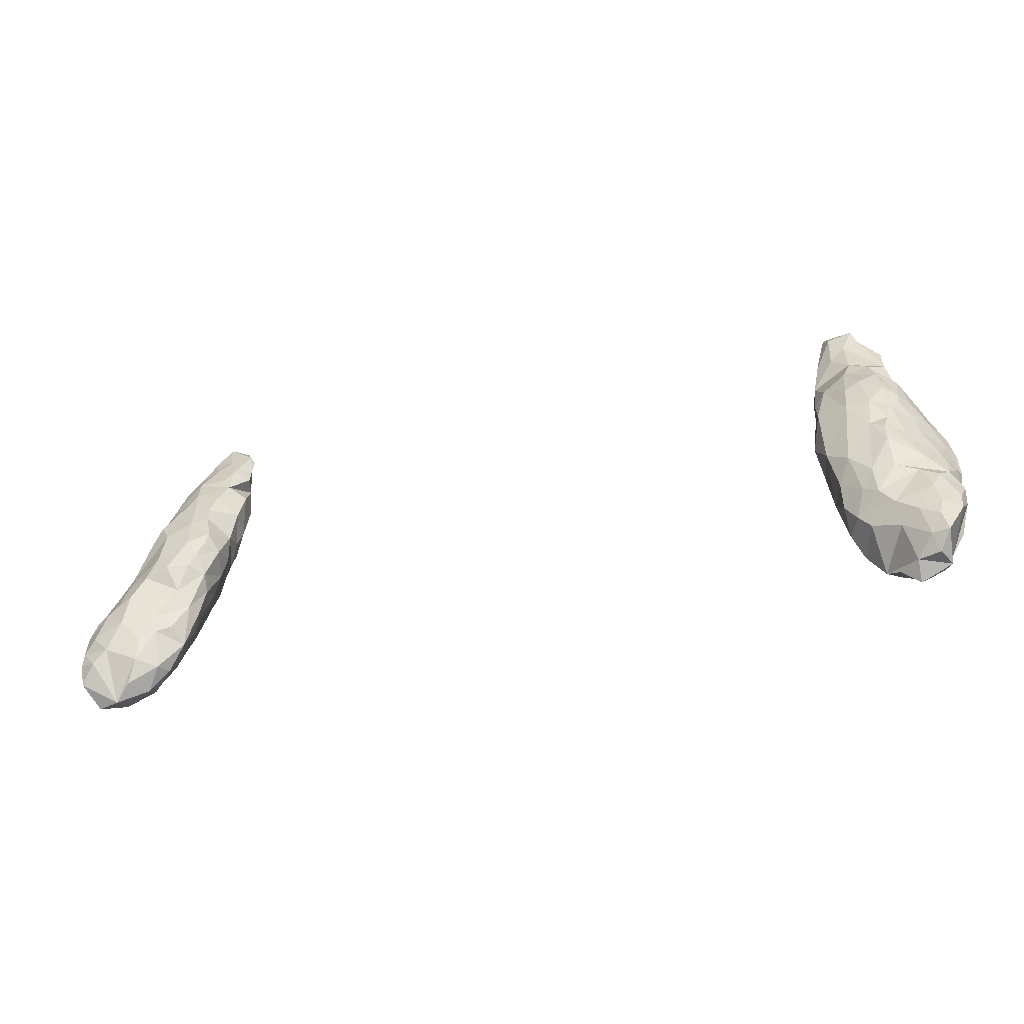
<metadata>
{"format":"obj","ext":"obj","renderer":"f3d","projection":"perspective","resolution":1024,"background":"white","views":[{"elev":-30.5,"azim":19.3,"up":"+Y"}]}
</metadata>
<code>
g
v -73.71 -87.82 -25.82
v -72.01 -95.22 -23.58
v -72.4 -92.79 -25.1
v -71.81 -90.41 -28.1
v -72.71 -86.58 -29.45
v -72.15 -83.51 -31.76
v -73.59 -91.2 -21.81
v -72.18 -94.75 -19.59
v -72.8 -91.19 -19.69
v -72.73 -88.89 -19.97
v -70.69 -86.64 -19.31
v -72.26 -74.53 -37.51
v -73.68 -83.09 -25.05
v -72.47 -80.81 -32.26
v -73.22 -78.66 -31.46
v -72.71 -78.02 -26.72
v -72.37 -74.23 -29.73
v -73.32 -84.93 -21.81
v -72.41 -80.67 -23.68
v -73.16 -68.24 -37.95
v -73.43 -73.7 -31.93
v -72.89 -69.23 -33.9
v -69.92 -95.04 -27.03
v -67.69 -96.17 -27.21
v -69.94 -98.31 -22.41
v -66.3 -98.09 -21.46
v -63.97 -95.33 -20.44
v -61.65 -95.71 -23.62
v -71.15 -85.89 -31.92
v -69.36 -91.4 -30.65
v -69.13 -87.26 -32.8
v -67.53 -84.97 -34.16
v -67.49 -94.06 -29.12
v -66.54 -91.56 -31.18
v -65.74 -88.71 -32.51
v -63.9 -83.47 -34.74
v -65.05 -86.05 -33.85
v -62.93 -90.95 -29.85
v -63.07 -93.74 -28.02
v -62.97 -88.36 -31.74
v -62.18 -85.52 -33.03
v -60.68 -93.68 -25.63
v -60.23 -89.16 -29.12
v -60.13 -85.1 -31.63
v -69.94 -91.65 -18.48
v -67.83 -89.27 -18.69
v -62.68 -91.41 -19.66
v -62.42 -87.75 -19.6
v -59.88 -86.27 -20.59
v -68.41 -72.02 -40.81
v -69.37 -78.21 -36.9
v -67.1 -75.27 -40.21
v -69.1 -75.38 -39.53
v -66.11 -78.81 -38.61
v -64.83 -73.91 -41.13
v -64.1 -78.87 -38.6
v -62.35 -75.12 -39.52
v -62.02 -77.41 -38.17
v -62.55 -72.35 -40.83
v -70.24 -71.26 -28.39
v -70.98 -75.74 -26.18
v -68.77 -74.57 -24.59
v -68.71 -72.3 -26.04
v -66.36 -73.68 -23.39
v -59.68 -81.36 -33.78
v -71.69 -82.62 -21.38
v -69.32 -81.91 -20.34
v -69.62 -77.55 -23.34
v -65.62 -84.45 -18.8
v -67.45 -79.77 -20.62
v -67 -76.53 -21.97
v -64.99 -79.33 -19.76
v -60.68 -83.7 -20.18
v -63.06 -75.4 -20.88
v -59.26 -74 -20.81
v -70.94 -64.14 -36.66
v -70.13 -64.7 -39.52
v -70.59 -69.07 -40.15
v -67.63 -64.69 -40.92
v -67.67 -62.01 -39.82
v -67.12 -67.72 -41.45
v -64.79 -70.72 -41.6
v -63.31 -67.28 -41.84
v -64.61 -64.39 -41.69
v -63.37 -60.9 -40.56
v -60.48 -72.52 -39.58
v -60.83 -66.45 -41.35
v -71.63 -70.8 -30.8
v -70.33 -68.67 -30.44
v -71.85 -66.73 -34.2
v -69.63 -66.65 -31.1
v -68.27 -67.67 -28.33
v -68.18 -63.03 -31.59
v -67.72 -59.73 -34.33
v -66.58 -64.55 -27.89
v -66.05 -60.69 -29.54
v -65.08 -65.94 -25.29
v -64.32 -58.28 -29.57
v -63.61 -63.12 -25.41
v -61.77 -71.37 -21.96
v -61.43 -66.07 -23.63
v -65.91 -59.15 -38.08
v -64.08 -55.85 -36.68
v -63.01 -57.96 -38.73
v -63.08 -49.12 -36.87
v -60.36 -54.68 -37.78
v -59.77 -49.71 -38.48
v -65.26 -55.53 -32.59
v -62.41 -60.55 -26.81
v -63.57 -52.48 -35.91
v -63.52 -52.36 -32.55
v -61.87 -48.34 -34.52
v -59.97 -51.68 -30.92
v -62.41 -45.36 -37.62
v -60.1 -44.39 -36.18
v -60.9 -42.24 -39.19
v -58.65 -92.1 -24.39
v -57.75 -88.89 -26.56
v -58.14 -85.81 -28.98
v -59.55 -92.38 -21.73
v -56.29 -87.69 -24.15
v -57.7 -85.13 -21.75
v -58.68 -74.35 -36.63
v -56.85 -82.45 -29.73
v -56.4 -80.39 -30.19
v -57.75 -77.94 -33.55
v -56.26 -74.79 -33.3
v -55.88 -84.06 -26.93
v -54.86 -79.62 -27.69
v -54.29 -75.89 -29.42
v -54.62 -81.65 -25.17
v -53.67 -77.44 -25.56
v -53.1 -72.67 -29
v -55.38 -81.15 -23.07
v -57.17 -78.32 -21.72
v -55.61 -73.64 -21.72
v -53.42 -74.8 -23.77
v -57.82 -71.61 -37.5
v -56.79 -66.97 -37.65
v -59.2 -61.88 -40.69
v -57.74 -63.25 -24.96
v -55.33 -71.89 -33.69
v -53.94 -67.99 -33.74
v -54.9 -62.55 -25.59
v -55.52 -59.98 -26.81
v -53.57 -65.71 -34.61
v -53.58 -66.61 -24.19
v -52.65 -64.42 -32.59
v -52.42 -61.5 -34.35
v -52.48 -69.09 -29.8
v -52.26 -69.65 -25.85
v -52.15 -65.05 -29.19
v -53.78 -68.91 -23.36
v -56.66 -68.64 -22.44
v -54.52 -71.19 -22.36
v -56.38 -57.05 -38.36
v -56.24 -52.14 -38.5
v -54.4 -60.76 -37.22
v -56.87 -49.65 -38.68
v -52.77 -55 -37.32
v -53.32 -50.7 -37.61
v -58.2 -58.88 -26.9
v -59.11 -55.49 -28.58
v -55.1 -56.5 -28.78
v -54.33 -53.1 -31.01
v -55.78 -50.96 -31.74
v -54.73 -48.42 -33.24
v -52.56 -58 -35.95
v -52.02 -59.3 -30.99
v -52 -54.59 -33.44
v -52.44 -49.75 -34.89
v -58.93 -45.04 -40.02
v -58.83 -42.03 -40.53
v -58.08 -40.48 -37.88
v -56.21 -46.62 -39.35
v -55.4 -40.91 -39.52
v -52.89 -46.97 -36.44
v -53.81 -43.35 -38.94
v -53.75 -43.12 -37.32
v -58.43 -47.65 -33.62
v -56.43 -45.12 -35.12
v 55.96 -82.07 -28.24
v 58.5 -91.54 -25.12
v 58.29 -85.57 -29.81
v 57.06 -85.8 -27.75
v 58.25 -88.68 -27.48
v 56.79 -88.15 -24.05
v 60.44 -88.78 -20.61
v 58.46 -86.76 -21.04
v 59.34 -74.43 -38.15
v 53.4 -75.53 -27.18
v 54.82 -81.86 -25.14
v 58.11 -80.08 -32.41
v 55.52 -75.54 -31.95
v 58.2 -77.28 -34.91
v 57.22 -74.73 -35.13
v 54.46 -73.71 -23.16
v 56.21 -79.97 -22.07
v 56.44 -84.04 -22.18
v 57.98 -75.99 -21.15
v 54.48 -62.23 -37.02
v 55.17 -66.55 -36.52
v 57.51 -70.26 -37.84
v 58.76 -62.58 -40.57
v 60.63 -70.68 -40.12
v 59.5 -67.21 -40.75
v 52.22 -70.28 -26.62
v 52.26 -66.02 -28.11
v 52.24 -63.63 -31.31
v 52.56 -60.73 -28.78
v 52.64 -68.63 -30.83
v 53.38 -64.36 -25.86
v 54.5 -69.16 -34.29
v 55.26 -71.59 -34.04
v 58.04 -60.45 -25.84
v 58.21 -65.06 -23.8
v 53.09 -59.2 -36.32
v 52.3 -52.28 -36.34
v 54.53 -55.34 -37.63
v 54.93 -50.69 -37.92
v 57.02 -58.86 -38.77
v 57.43 -47.54 -39.27
v 59.16 -55.59 -38.15
v 52.03 -58.96 -31.65
v 51.93 -57.18 -34.21
v 52.2 -54.58 -33.15
v 54.3 -58.48 -28.38
v 52.83 -49.43 -34.53
v 55.32 -49.27 -33.33
v 57.63 -55.23 -29.35
v 58.39 -51.77 -31.72
v 60.23 -58.4 -27.08
v 52.48 -47.22 -37.34
v 54.6 -44.25 -39.09
v 53.84 -42.35 -37.08
v 54.9 -43.3 -35.88
v 54.9 -40.58 -39.17
v 58.1 -44.79 -39.8
v 58.63 -42.09 -36.43
v 58.03 -41.08 -39.52
v 57.38 -46.18 -34.68
v 61.41 -95.15 -24.5
v 66.22 -96.26 -25.96
v 69.82 -95.95 -24.71
v 63.74 -96.56 -21.89
v 66.67 -95.84 -20.23
v 66.5 -98.52 -22.47
v 71.31 -96.41 -22.11
v 70.18 -95.59 -19.33
v 61.78 -90.08 -30.33
v 61.3 -92.37 -27.97
v 62.24 -87.72 -31.87
v 62.25 -85.07 -32.94
v 63.32 -94.42 -27.67
v 64.86 -90.22 -31.44
v 64.53 -86.54 -33.05
v 64.94 -83.68 -34.4
v 67.74 -91.8 -29.46
v 67.25 -86.85 -33
v 68.41 -94.43 -27.09
v 68.73 -88.9 -30.81
v 69.75 -82.5 -33.75
v 69.92 -85.24 -31.94
v 71.26 -93.32 -25.39
v 72.09 -84.21 -30.06
v 60.86 -86.08 -20.23
v 64.95 -90.04 -19.54
v 64.48 -86.06 -19.16
v 67.84 -88.27 -18.53
v 69.24 -92.8 -18.45
v 70.25 -84.04 -19.86
v 70.89 -89.79 -18.18
v 71.32 -87.3 -19.01
v 62.36 -78.03 -38.03
v 65.88 -78.55 -38.18
v 64.7 -73.81 -40.56
v 66.37 -81.02 -36.25
v 68.04 -78.53 -37.3
v 68.22 -76.46 -38.91
v 70.6 -73.22 -39.28
v 61.28 -82.64 -33.88
v 68.86 -72.58 -25.91
v 71.37 -74.36 -27.55
v 59.75 -82.31 -20.43
v 61.52 -79.3 -20.03
v 62.16 -83.55 -19.54
v 64.93 -79.08 -20.4
v 64.25 -73.68 -21.07
v 68.34 -79.88 -21.62
v 66.37 -72.96 -22.93
v 71.15 -80.85 -22.26
v 69.26 -76.74 -23.23
v 64.43 -67.19 -41.6
v 64.27 -64.21 -41.59
v 67.3 -70.13 -41.7
v 66.91 -67.5 -41.73
v 67.35 -63.92 -40.8
v 67.96 -59.44 -35.63
v 70.42 -71 -40.05
v 69.68 -61.94 -37.74
v 71.94 -66.93 -35.47
v 61.8 -64.22 -24.45
v 64.33 -67.98 -24.03
v 66.76 -70.9 -24.65
v 65.96 -63.26 -27.9
v 64.6 -64.51 -25.89
v 65.81 -61.04 -28.85
v 68.16 -66.47 -29.15
v 68.41 -68.72 -27.89
v 67.57 -61.77 -31.52
v 69.72 -65.52 -32.15
v 61.72 -69.65 -22.52
v 63.94 -70.68 -22.21
v 58.92 -50.21 -38.06
v 62.81 -59.74 -39.89
v 63.74 -55.97 -37.58
v 63 -50.73 -37.05
v 66.48 -59.96 -39.37
v 61.51 -53.06 -31.36
v 63.8 -60.46 -27
v 62.58 -56.28 -29.16
v 63.75 -51.55 -34.39
v 65.29 -55.34 -35.54
v 65.67 -56.52 -32.54
v 59.7 -44.49 -35.99
v 61.18 -47.56 -38.99
v 63.15 -47.54 -36.63
v 73.15 -90.38 -25.06
v 71.92 -92.72 -18.03
v 73.93 -88.01 -20.96
v 73.88 -85.04 -22.47
v 72.4 -79.09 -25.16
v 71.8 -76.07 -35.84
v 72.31 -76.76 -26.93
v 72.64 -78.12 -33.14
v 73.3 -76.73 -28.96
v 72.03 -70.85 -31.8
v 74.1 -84.54 -27.36
v 74.39 -85.25 -25.13
v 73.81 -82.2 -28.5
v 74.34 -82.05 -25.73
v 73.67 -79.69 -29.76
v 73.79 -75.91 -31.93
v 73.3 -71.69 -33.83
v 71.49 -68.91 -39.31
g
f 10 18 9
f 18 13 7
f 8 9 7
f 15 14 6
f 13 16 15
f 21 20 12
f 2 3 23
f 24 24 24
f 28 26 24
f 27 26 26
f 120 27 28
f 30 31 34
f 5 31 30
f 30 34 33
f 35 40 34
f 37 41 40
f 69 11 46
f 27 26 26
f 47 27 120
f 48 73 69
f 28 117 120
f 48 49 49
f 86 58 57
f 6 14 32
f 64 63 62
f 32 32 36
f 19 13 66
f 71 62 68
f 69 67 11
f 20 76 77
f 78 81 50
f 77 80 79
f 81 79 84
f 85 102 104
f 82 59 55
f 83 87 83
f 84 85 87
f 59 83 87
f 83 59 82
f 60 88 17
f 17 88 22
f 94 102 76
f 103 106 104
f 103 107 106
f 111 105 110
f 114 114 105
f 114 116 114
f 116 116 114
f 112 114 105
f 121 49 120
f 122 121 134
f 121 122 49
f 65 65 41
f 121 131 134
f 124 129 128
f 134 73 122
f 134 137 135
f 137 136 135
f 142 150 133
f 147 144 141
f 154 101 100
f 157 177 161
f 167 180 166
f 149 160 170
f 170 164 169
f 170 165 165
f 161 165 170
f 167 167 167
f 114 173 172
f 116 173 114
f 116 174 173
f 116 174 174
f 173 174 176
f 174 174 176
f 159 175 157
f 172 178 175
f 176 174 174
f 175 177 157
f 177 179 177
f 115 174 116
f 187 185 186
f 186 251 183
f 266 189 188
f 189 199 187
f 203 196 214
f 205 276 190
f 212 208 207
f 209 210 209
f 211 214 194
f 211 207 211
f 213 209 209
f 215 302 232
f 221 217 219
f 222 220 233
f 225 219 217
f 218 233 218
f 226 210 227
f 226 231 229
f 233 234 233
f 235 234 233
f 235 235 237
f 237 237 235
f 238 237 240
f 237 235 239
f 240 240 238
f 240 239 240
f 236 235 233
f 236 236 228
f 236 239 235
f 243 244 244
f 245 242 242
f 246 245 246
f 247 243 247
f 248 246 247
f 252 184 253
f 258 264 264
f 245 246 242
f 268 266 188
f 266 286 189
f 246 270 246
f 246 270 267
f 273 271 269
f 276 274 190
f 279 295 295
f 274 275 275
f 334 282 332
f 286 285 284
f 268 289 286
f 287 292 288
f 315 294 204
f 276 296 295
f 297 315 318
f 318 300 300
f 302 302 302
f 310 307 305
f 283 282 282
f 316 314 317
f 315 316 318
f 316 298 318
f 323 322 323
f 307 319 321
f 238 325 327
f 325 322 327
f 328 338 339
f 329 270 249
f 264 330 329
f 339 331 330
f 265 340 338
f 338 341 339
f 341 291 331
f 342 332 341
f 343 344 344
f 271 271 271
f 271 291 289
f 332 289 332
f 344 301 301
f 301 344 344
f 345 301 299
f 299 301 344
f 301 301 345
f 345 299 295
f 331 273 331
f 332 291 332
f 291 271 291
f 291 332 291
f 271 271 331
f 291 271 331
f 331 271 273
f 344 337 343
f 344 343 335
f 336 343 343
f 343 336 342
f 343 343 344
f 342 336 332
f 332 332 334
f 334 332 336
f 342 341 340
f 343 342 335
f 332 291 341
f 341 331 339
f 340 341 338
f 340 265 342
f 338 328 328
f 265 338 328
f 283 283 343
f 337 283 343
f 343 283 336
f 299 333 280
f 336 283 334
f 335 333 344
f 332 289 291
f 292 332 282
f 334 332 332
f 333 335 262
f 335 263 262
f 342 265 335
f 344 333 299
f 331 331 341
f 273 273 330
f 331 273 330
f 272 273 272
f 339 330 264
f 330 272 329
f 273 271 273
f 273 272 330
f 272 270 329
f 272 329 272
f 272 329 329
f 328 264 264
f 329 249 329
f 328 339 264
f 264 328 264
f 328 264 328
f 325 322 322
f 322 325 325
f 322 322 322
f 325 241 322
f 326 327 317
f 325 239 325
f 240 325 238
f 238 327 326
f 326 317 314
f 240 239 325
f 323 298 298
f 323 298 316
f 298 324 310
f 322 323 317
f 319 324 323
f 323 298 323
f 298 323 324
f 321 307 307
f 322 322 327
f 322 231 319
f 322 327 322
f 322 319 323
f 319 324 319
f 324 319 307
f 319 231 319
f 322 231 322
f 321 230 232
f 230 321 319
f 321 232 320
f 320 232 302
f 322 231 322
f 231 231 319
f 231 230 319
f 298 300 318
f 318 298 318
f 317 323 316
f 327 322 317
f 314 316 223
f 223 316 315
f 223 315 221
f 290 304 313
f 304 290 282
f 313 303 312
f 303 304 304
f 304 303 313
f 313 290 313
f 302 312 303
f 303 312 312
f 312 313 313
f 312 288 313
f 312 288 312
f 288 312 285
f 302 216 312
f 200 312 216
f 311 300 298
f 301 300 300
f 301 337 344
f 309 283 337
f 282 309 309
f 311 309 337
f 337 301 311
f 283 309 282
f 300 311 301
f 310 311 298
f 311 308 309
f 309 308 309
f 282 304 282
f 307 310 324
f 305 305 310
f 310 305 311
f 305 308 311
f 308 309 308
f 309 304 282
f 307 307 310
f 320 305 307
f 305 308 305
f 308 306 304
f 305 308 308
f 308 304 309
f 304 304 282
f 320 302 306
f 307 321 320
f 320 306 305
f 305 306 308
f 302 303 306
f 306 303 304
f 302 302 306
f 302 215 216
f 302 216 302
f 297 301 345
f 299 299 280
f 299 280 295
f 300 298 298
f 300 301 297
f 318 300 297
f 297 318 297
f 297 297 345
f 299 345 299
f 295 299 295
f 294 297 296
f 295 279 276
f 318 318 297
f 296 297 345
f 293 294 296
f 296 345 295
f 296 276 293
f 315 297 294
f 293 276 205
f 204 294 206
f 206 293 205
f 206 294 293
f 205 205 190
f 291 271 271
f 289 332 287
f 271 271 271
f 292 287 332
f 289 289 291
f 271 289 271
f 289 271 271
f 282 290 292
f 290 282 282
f 282 282 283
f 288 292 290
f 289 287 289
f 289 289 271
f 288 290 313
f 289 287 289
f 287 289 287
f 287 286 289
f 288 285 287
f 287 285 287
f 287 285 286
f 283 282 283
f 283 282 334
f 279 333 278
f 278 333 262
f 263 335 265
f 278 277 278
f 278 277 277
f 277 262 259
f 277 278 262
f 277 277 257
f 277 259 257
f 277 257 257
f 257 275 277
f 281 257 253
f 257 281 275
f 274 274 275
f 281 274 275
f 274 195 274
f 184 281 253
f 280 333 279
f 295 279 279
f 280 279 295
f 279 280 279
f 279 278 279
f 278 278 279
f 279 279 279
f 279 279 279
f 279 278 275
f 275 278 277
f 276 279 275
f 279 275 279
f 275 277 275
f 277 275 275
f 274 276 275
f 274 275 275
f 274 275 274
f 190 190 195
f 195 274 274
f 203 205 196
f 205 190 190
f 271 271 271
f 271 271 273
f 273 269 272
f 270 272 269
f 329 249 248
f 264 264 244
f 269 267 270
f 270 246 249
f 249 246 246
f 289 268 271
f 271 268 269
f 268 267 269
f 267 268 188
f 267 242 246
f 246 245 246
f 286 266 268
f 284 189 286
f 188 183 242
f 188 242 267
f 242 183 183
f 242 245 245
f 263 265 261
f 265 328 261
f 261 328 264
f 261 264 261
f 328 264 264
f 264 264 260
f 260 264 244
f 259 263 259
f 263 259 262
f 263 261 259
f 261 261 263
f 261 264 258
f 258 264 260
f 260 254 258
f 243 260 244
f 257 259 259
f 259 261 255
f 259 255 256
f 254 260 243
f 257 259 256
f 258 255 261
f 254 255 258
f 254 254 243
f 257 257 256
f 252 253 256
f 252 256 255
f 254 250 254
f 254 254 254
f 253 257 256
f 250 255 254
f 252 255 250
f 242 254 254
f 254 242 251
f 250 184 252
f 250 254 251
f 242 245 242
f 184 250 251
f 183 251 242
f 242 183 242
f 249 246 248
f 264 329 248
f 264 248 244
f 244 248 244
f 243 244 247
f 248 247 244
f 245 243 247
f 246 247 247
f 247 245 245
f 245 247 246
f 245 254 243
f 243 244 243
f 243 254 243
f 254 245 242
f 239 325 239
f 325 239 241
f 239 237 239
f 322 241 231
f 241 239 236
f 236 236 236
f 241 236 236
f 236 236 235
f 236 218 228
f 228 236 228
f 237 239 240
f 240 240 240
f 239 239 325
f 238 326 238
f 238 326 222
f 237 240 240
f 237 239 239
f 237 238 234
f 238 240 238
f 234 238 222
f 240 237 237
f 237 240 237
f 234 222 233
f 237 237 235
f 235 235 236
f 235 237 234
f 233 233 220
f 229 231 241
f 231 229 231
f 232 230 215
f 229 241 236
f 230 226 227
f 227 216 215
f 236 228 229
f 226 230 231
f 230 227 215
f 228 228 229
f 229 228 226
f 226 218 226
f 226 226 227
f 227 210 212
f 210 226 224
f 218 236 233
f 228 218 226
f 226 218 226
f 218 218 226
f 226 226 224
f 226 218 225
f 226 225 224
f 225 209 224
f 209 225 217
f 314 222 326
f 220 314 223
f 221 315 204
f 220 223 219
f 219 223 221
f 201 221 204
f 220 314 220
f 314 220 222
f 217 221 201
f 220 233 220
f 233 220 218
f 220 219 218
f 218 219 225
f 197 216 212
f 302 215 302
f 216 227 212
f 213 203 214
f 214 196 196
f 209 202 213
f 210 226 210
f 217 201 209
f 216 197 200
f 211 213 214
f 207 211 207
f 211 208 213
f 211 214 211
f 212 207 197
f 191 211 194
f 210 209 210
f 210 224 209
f 210 209 212
f 224 209 209
f 212 209 208
f 209 202 209
f 209 213 208
f 208 211 207
f 207 208 207
f 207 211 191
f 207 191 197
f 204 206 202
f 202 206 203
f 203 206 205
f 205 205 203
f 202 203 213
f 201 204 202
f 201 202 209
f 285 312 200
f 285 200 284
f 189 199 189
f 200 198 284
f 198 199 284
f 284 199 189
f 198 192 199
f 199 192 187
f 200 197 198
f 198 197 192
f 195 196 190
f 190 195 195
f 274 195 195
f 193 281 184
f 274 281 193
f 193 184 182
f 184 250 184
f 196 190 196
f 190 196 205
f 196 195 194
f 194 195 193
f 195 274 193
f 182 184 184
f 182 184 182
f 214 196 194
f 194 193 182
f 182 191 182
f 182 185 192
f 191 194 182
f 191 182 192
f 192 185 187
f 197 191 192
f 195 190 274
f 189 189 266
f 189 187 188
f 183 242 242
f 188 187 183
f 187 183 183
f 186 185 184
f 186 184 251
f 185 182 184
f 187 186 183
f 179 167 177
f 181 179 174
f 179 179 177
f 179 167 167
f 181 167 179
f 174 179 179
f 167 181 167
f 181 115 180
f 176 179 176
f 176 177 178
f 176 178 176
f 177 176 179
f 177 175 178
f 177 177 161
f 174 176 176
f 174 176 176
f 174 174 176
f 176 174 179
f 178 175 175
f 172 175 107
f 175 175 159
f 173 176 178
f 173 178 172
f 174 174 174
f 174 115 174
f 174 115 181
f 105 172 107
f 116 173 116
f 171 167 165
f 167 167 171
f 167 171 177
f 171 165 161
f 161 171 161
f 161 160 160
f 160 161 170
f 160 149 168
f 167 167 167
f 167 166 165
f 167 167 165
f 166 165 165
f 165 165 165
f 165 164 165
f 165 164 170
f 164 145 169
f 164 162 145
f 145 164 164
f 145 145 144
f 180 167 181
f 166 165 165
f 165 165 165
f 165 164 164
f 113 166 180
f 166 113 165
f 163 165 113
f 165 163 164
f 162 163 162
f 163 162 164
f 162 162 145
f 109 162 163
f 177 171 161
f 161 161 160
f 160 160 168
f 157 161 156
f 156 161 160
f 156 160 158
f 160 168 158
f 159 107 175
f 159 157 106
f 106 157 156
f 107 159 106
f 106 156 140
f 140 156 139
f 107 110 105
f 141 154 147
f 144 147 147
f 147 153 147
f 151 153 155
f 101 154 141
f 147 154 153
f 155 75 136
f 153 154 155
f 75 155 154
f 100 75 154
f 100 75 75
f 169 144 152
f 144 169 145
f 169 149 170
f 152 144 147
f 149 169 148
f 144 147 144
f 152 147 151
f 152 151 150
f 169 152 148
f 148 152 143
f 147 153 151
f 150 143 152
f 150 151 133
f 145 145 162
f 168 149 158
f 158 149 146
f 148 143 146
f 148 146 149
f 146 143 143
f 143 143 143
f 143 143 142
f 143 150 143
f 143 150 142
f 142 133 142
f 145 144 144
f 141 109 101
f 158 146 139
f 139 146 143
f 139 142 142
f 143 142 139
f 127 138 142
f 145 162 144
f 139 142 138
f 162 141 144
f 139 139 142
f 139 139 158
f 158 139 156
f 140 139 87
f 123 138 127
f 87 140 87
f 87 140 87
f 87 87 83
f 139 138 87
f 155 136 137
f 151 155 137
f 137 134 132
f 132 134 131
f 131 121 128
f 136 75 135
f 135 73 134
f 122 73 49
f 75 75 136
f 151 137 133
f 142 133 130
f 133 137 132
f 133 132 130
f 132 129 130
f 129 132 131
f 142 130 127
f 127 125 126
f 130 129 125
f 125 127 130
f 125 129 125
f 129 131 128
f 124 128 119
f 128 118 119
f 123 127 126
f 126 125 65
f 125 129 124
f 125 125 65
f 65 125 124
f 65 124 44
f 44 124 119
f 123 126 58
f 58 65 58
f 65 58 126
f 56 36 36
f 126 65 65
f 126 65 65
f 41 65 44
f 65 41 36
f 138 123 86
f 58 86 123
f 122 49 49
f 118 128 121
f 121 120 117
f 117 28 42
f 119 118 43
f 121 117 118
f 118 42 43
f 44 119 40
f 117 42 118
f 180 112 113
f 112 180 115
f 115 114 112
f 105 114 105
f 116 114 115
f 114 172 105
f 113 112 111
f 113 98 163
f 98 113 111
f 109 163 98
f 109 141 162
f 112 105 111
f 111 110 108
f 108 110 103
f 101 109 99
f 108 103 94
f 98 108 96
f 108 98 111
f 94 103 102
f 108 94 96
f 106 140 104
f 104 140 85
f 105 105 110
f 110 107 103
f 103 104 102
f 102 85 80
f 100 101 63
f 97 63 101
f 101 99 97
f 109 98 95
f 99 109 95
f 95 95 96
f 99 95 97
f 96 95 98
f 95 95 97
f 96 94 93
f 96 93 95
f 95 91 92
f 91 95 93
f 95 63 97
f 95 92 63
f 63 92 63
f 94 76 93
f 76 102 80
f 76 90 93
f 93 90 91
f 90 76 76
f 91 91 92
f 91 90 91
f 60 89 88
f 63 92 60
f 76 80 76
f 90 76 90
f 92 89 60
f 91 89 92
f 89 91 22
f 90 90 91
f 91 90 22
f 22 90 20
f 89 22 88
f 22 90 22
f 85 140 87
f 87 87 83
f 87 138 86
f 84 87 83
f 83 83 82
f 84 83 81
f 81 83 82
f 82 55 50
f 80 85 84
f 79 81 77
f 81 82 50
f 77 79 77
f 79 80 84
f 77 81 78
f 76 80 77
f 77 77 20
f 20 77 78
f 12 78 50
f 90 76 20
f 20 20 78
f 75 74 135
f 75 100 74
f 135 69 73
f 74 64 71
f 135 72 69
f 72 135 74
f 74 71 72
f 72 67 69
f 67 72 70
f 100 64 74
f 71 70 72
f 70 71 68
f 67 67 18
f 67 67 70
f 64 62 71
f 68 61 16
f 70 19 67
f 19 70 68
f 68 19 19
f 67 66 18
f 19 66 67
f 66 13 18
f 18 66 18
f 65 36 65
f 36 56 65
f 36 36 32
f 100 63 64
f 36 51 54
f 63 63 64
f 62 61 61
f 51 36 32
f 63 61 62
f 63 60 61
f 61 17 61
f 14 12 51
f 14 6 14
f 60 17 61
f 17 88 17
f 61 68 62
f 12 14 15
f 32 14 51
f 59 86 57
f 86 59 87
f 58 65 56
f 58 58 57
f 55 59 57
f 57 58 56
f 56 56 56
f 56 56 58
f 56 36 54
f 57 56 55
f 56 52 55
f 36 56 56
f 56 52 56
f 50 55 52
f 52 56 54
f 53 50 52
f 53 52 54
f 53 51 12
f 51 53 54
f 12 50 53
f 73 48 49
f 49 47 120
f 69 46 48
f 47 46 26
f 48 47 49
f 46 47 48
f 26 45 26
f 47 26 27
f 26 26 26
f 46 45 26
f 45 8 26
f 46 10 45
f 18 11 67
f 11 18 10
f 10 9 45
f 45 9 8
f 2 8 7
f 41 44 40
f 44 41 41
f 40 119 43
f 43 40 40
f 40 43 38
f 38 43 42
f 42 28 39
f 41 41 36
f 36 41 37
f 40 40 37
f 38 42 39
f 37 40 35
f 40 38 34
f 38 39 34
f 39 24 24
f 28 24 39
f 37 32 36
f 35 34 34
f 34 39 34
f 34 39 24
f 34 24 33
f 24 24 33
f 32 31 31
f 37 35 31
f 31 32 37
f 32 32 31
f 31 31 30
f 34 31 35
f 33 23 30
f 23 33 24
f 29 32 31
f 5 30 4
f 6 29 5
f 29 6 32
f 5 29 5
f 29 31 5
f 4 30 23
f 3 2 2
f 27 26 28
f 26 26 25
f 26 25 24
f 26 26 26
f 26 8 25
f 8 8 25
f 24 2 24
f 23 24 2
f 25 2 24
f 2 2 25
f 22 22 88
f 17 22 21
f 22 20 21
f 90 20 20
f 20 78 12
f 19 13 19
f 13 19 13
f 13 13 18
f 17 17 61
f 17 21 16
f 61 17 16
f 21 12 15
f 68 16 19
f 16 21 15
f 15 14 14
f 19 16 13
f 6 14 6
f 13 6 1
f 15 6 13
f 18 18 10
f 11 10 46
f 9 18 7
f 7 1 3
f 7 3 2
f 9 8 8
f 2 25 8
f 7 13 1
f 6 5 1
f 5 6 6
f 5 4 1
f 1 4 3
f 4 5 5
f 3 4 23

</code>
